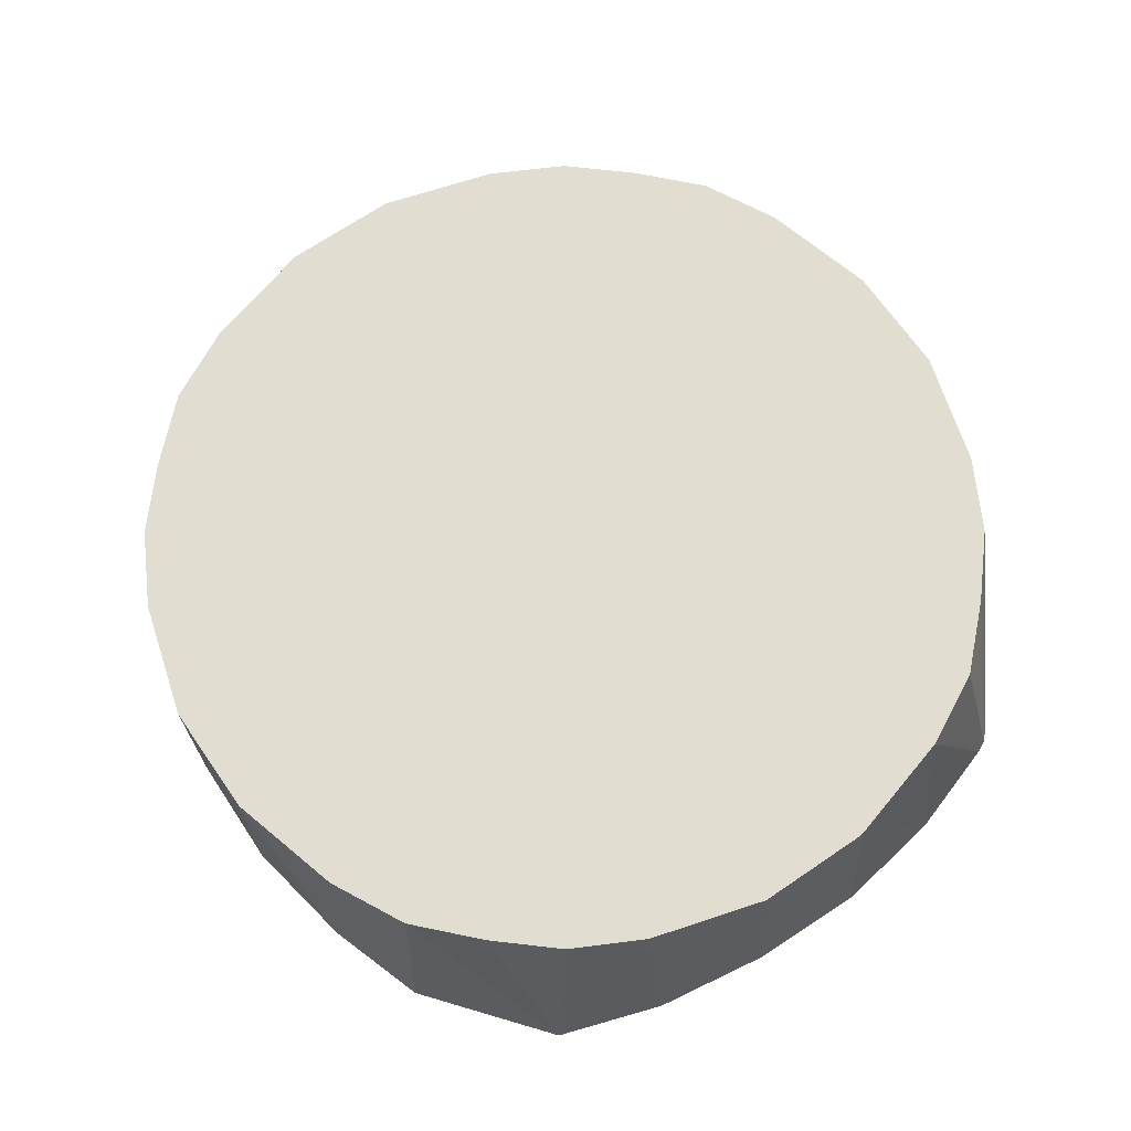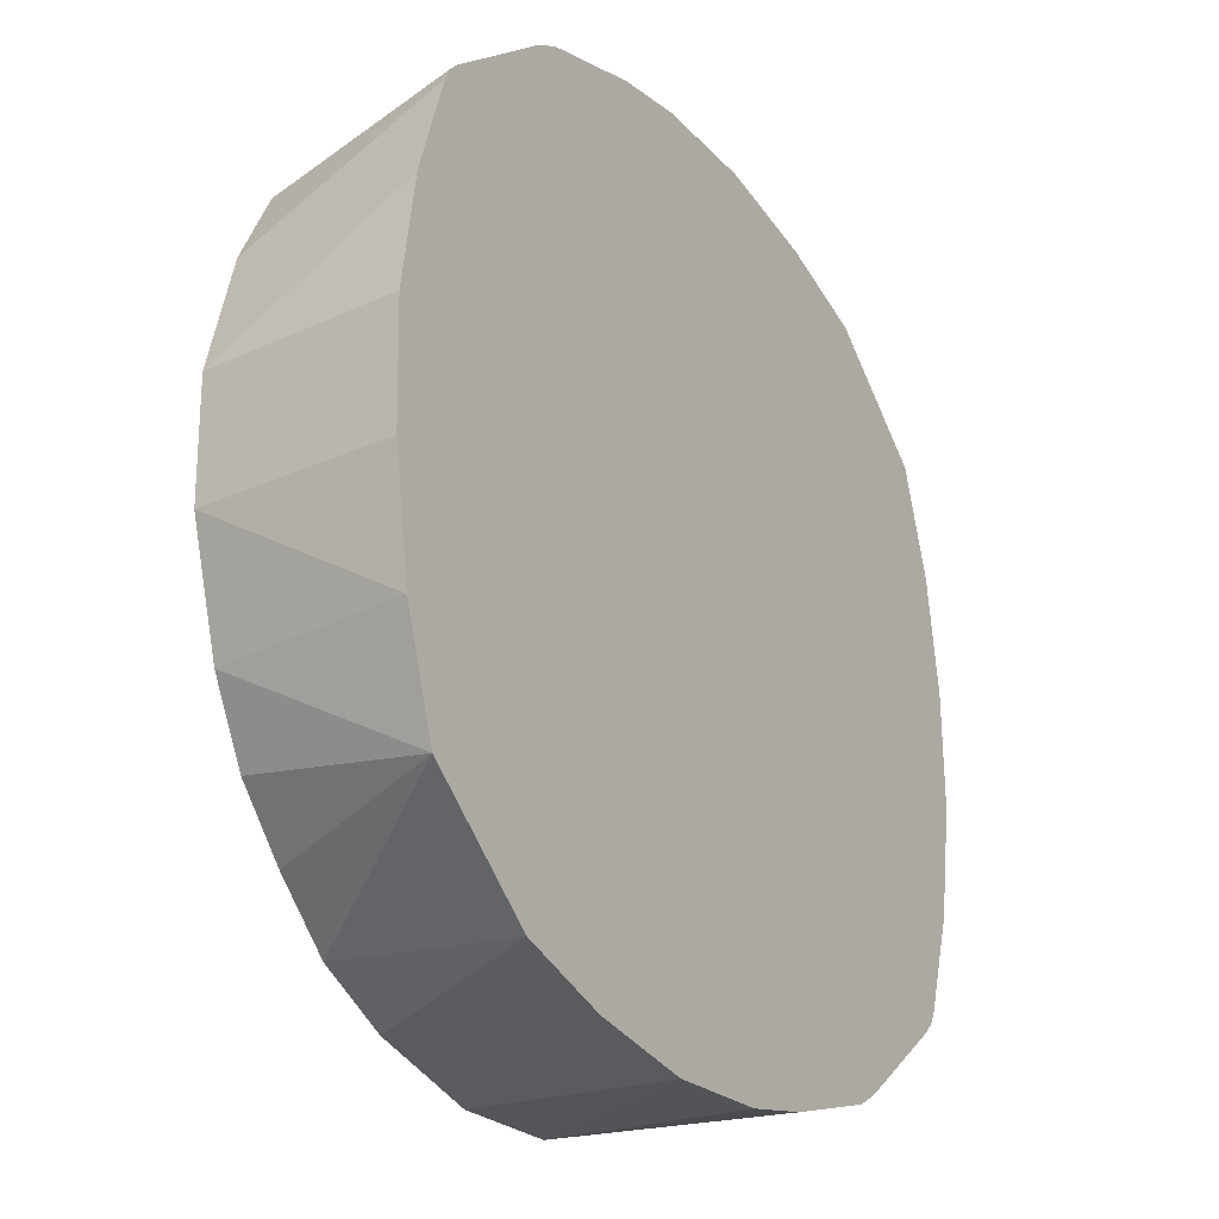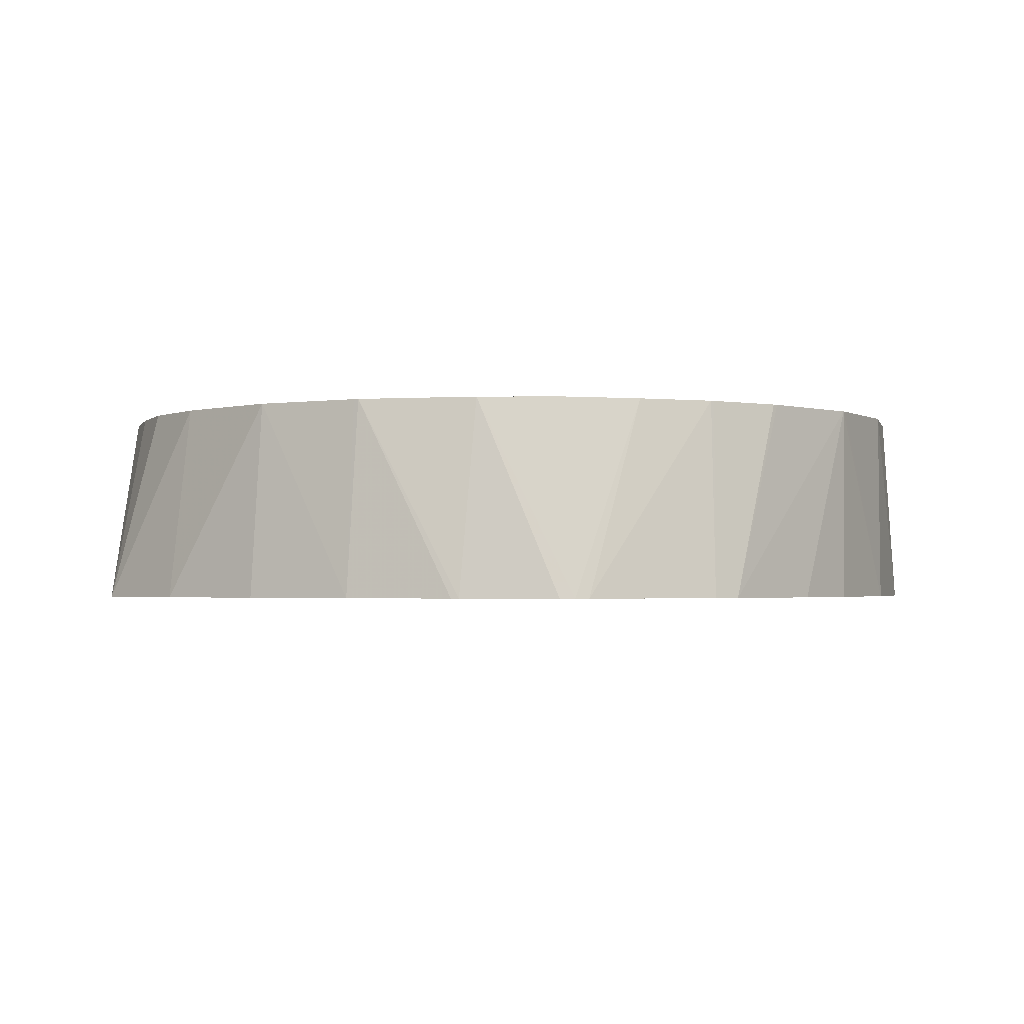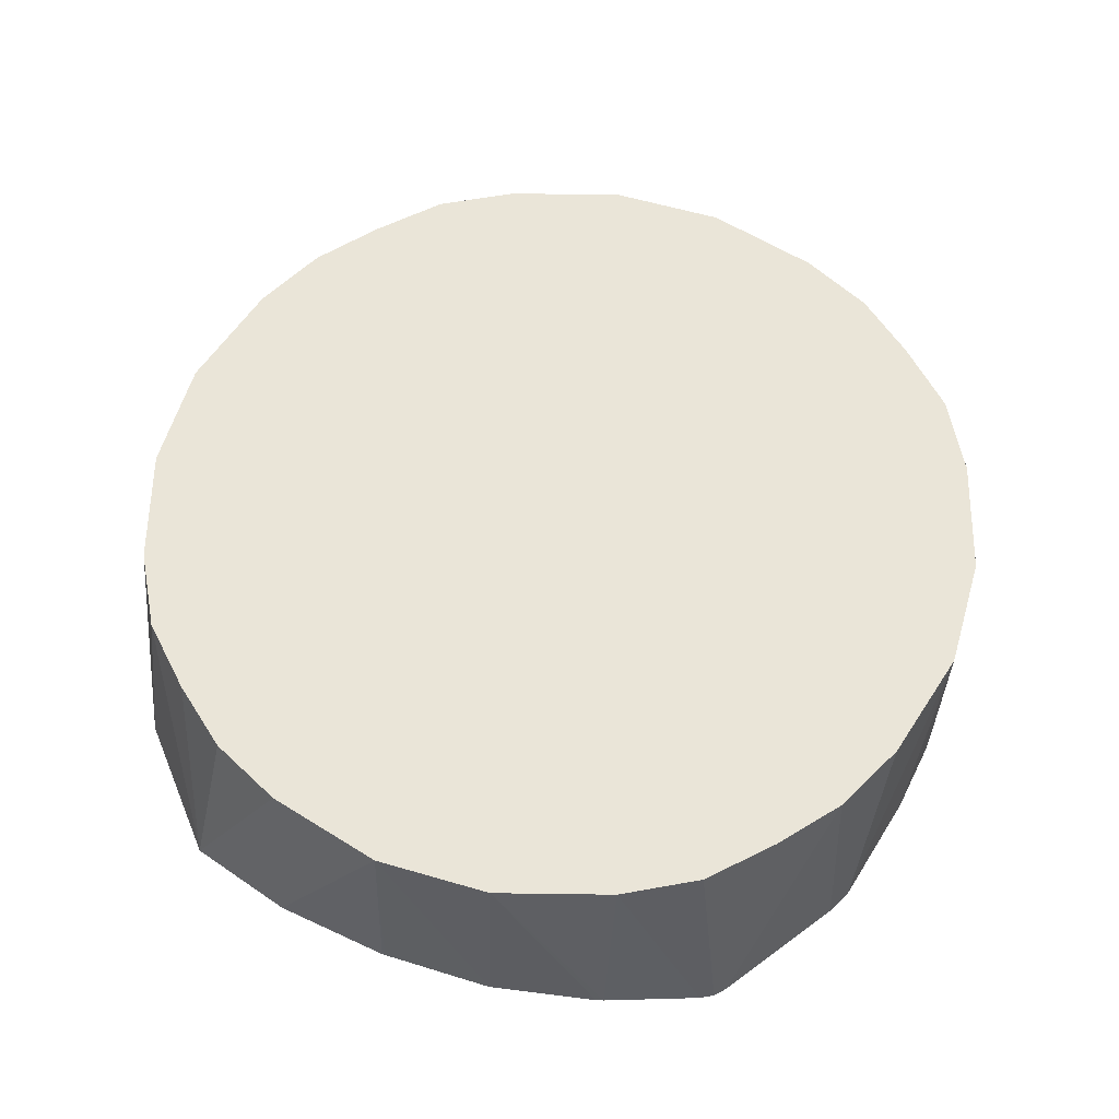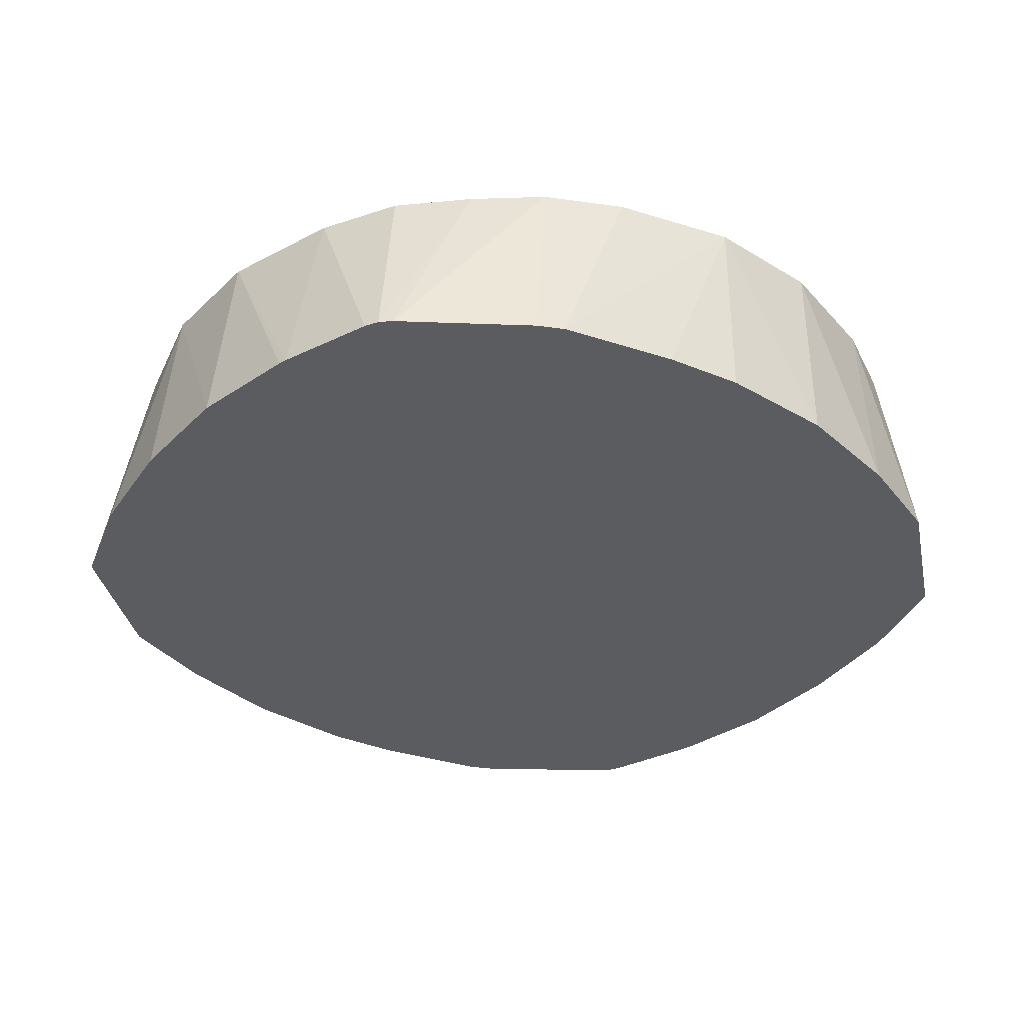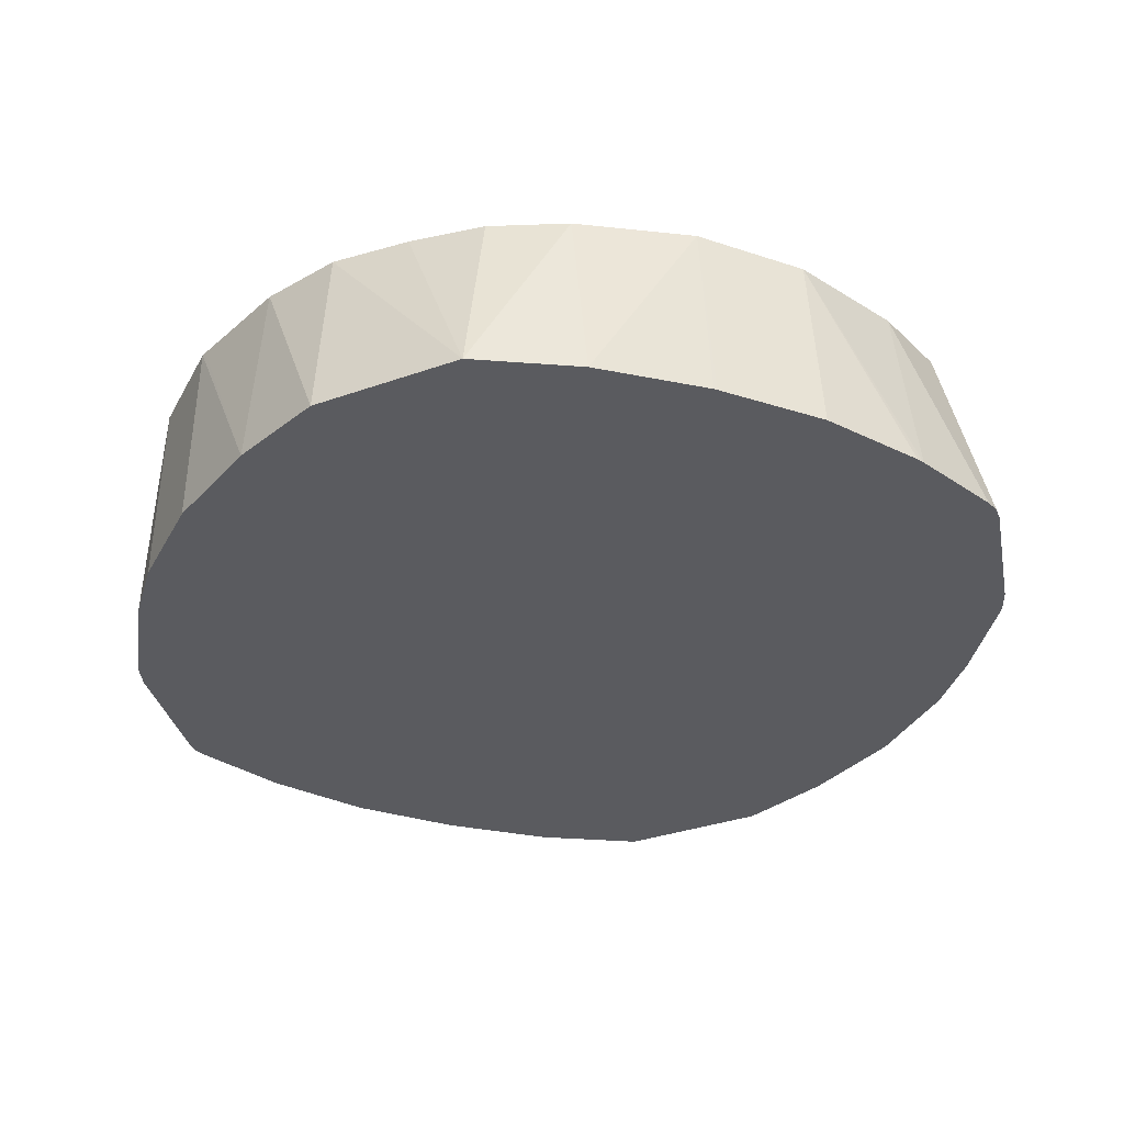
<metadata>
{"format":"obj","ext":"obj","renderer":"f3d","projection":"perspective","resolution":1024,"background":"white","views":[{"elev":68.9,"azim":55.4,"up":"+Z"},{"elev":-24.0,"azim":121.4,"up":"+Y"},{"elev":-1.9,"azim":-61.7,"up":"+Z"},{"elev":58.9,"azim":-73.5,"up":"+Z"},{"elev":-34.7,"azim":-39.0,"up":"+Z"},{"elev":-33.4,"azim":-114.8,"up":"+Z"}]}
</metadata>
<code>
v 0.0007556 0.005664 0.07134
v 0.0007556 0.005623 0.07391
v 0.001746 0.005513 0.07134
v -0.0007556 0.005658 0.07134
v -0.0007556 0.005618 0.07391
v 0.002269 0.005175 0.07391
v 0.003222 0.005093 0.07134
v -0.002269 0.005372 0.07134
v -0.0008236 0.0056 0.07391
v 0.003165 0.004689 0.07391
v 0.003542 0.004922 0.07134
v -0.002269 0.005196 0.07391
v -0.003566 0.004934 0.07134
v 0.003206 0.004665 0.07391
v 0.005037 0.003785 0.07134
v -0.00325 0.004691 0.07391
v -0.005144 0.003646 0.07134
v 0.003241 0.004636 0.07391
v 0.005161 0.003662 0.07134
v 0.003964 0.004001 0.07391
v -0.004006 0.003968 0.07391
v -0.005612 0.002269 0.07134
v -0.005162 0.002269 0.07391
v -0.004669 0.003211 0.07391
v 0.004689 0.003244 0.07391
v 0.005188 0.002269 0.07391
v 0.005242 0.003501 0.07134
v -0.005855 0.0007564 0.07134
v -0.005606 0.0007564 0.07391
v -0.005587 0.0008239 0.07391
v 0.00561 0.0007564 0.07391
v 0.005642 0.002269 0.07134
v -0.005856 0.0007121 0.07134
v -0.005887 -0.0007566 0.07134
v -0.005613 -0.0006879 0.07391
v 0.005611 0.0006878 0.07391
v 0.005888 0.0007564 0.07134
v 0.005666 0.002175 0.07134
v -0.005661 -0.002168 0.07134
v -0.005613 -0.0007566 0.07391
v 0.005601 -0.0007566 0.07391
v 0.005855 -0.0007123 0.07134
v -0.005636 -0.002269 0.07134
v -0.005188 -0.002269 0.07391
v 0.005618 -0.002269 0.07134
v 0.005854 -0.0007566 0.07134
v 0.005159 -0.002269 0.07391
v -0.005238 -0.003484 0.07134
v -0.005152 -0.003655 0.07134
v -0.004689 -0.003246 0.07391
v 0.005153 -0.003654 0.07134
v 0.004669 -0.003211 0.07391
v -0.005021 -0.003786 0.07134
v -0.003966 -0.004002 0.07391
v 0.004006 -0.003968 0.07391
v 0.00325 -0.004691 0.07391
v 0.003567 -0.004938 0.07134
v -0.003542 -0.004867 0.07134
v -0.00321 -0.004668 0.07391
v -0.003244 -0.004638 0.07391
v 0.002269 -0.005194 0.07391
v 0.002269 -0.00537 0.07134
v -0.003221 -0.00504 0.07134
v -0.002269 -0.005176 0.07391
v -0.003167 -0.004691 0.07391
v 0.0008236 -0.005598 0.07391
v 0.0007556 -0.005616 0.07391
v 0.0007556 -0.005643 0.07134
v -0.001746 -0.005443 0.07134
v -0.0007556 -0.005622 0.07391
v -0.002201 -0.005197 0.07391
v -0.0006876 -0.005622 0.07391
v -0.0007556 -0.005622 0.07385
v -0.0007556 -0.00562 0.07233
v -0.0007556 -0.005617 0.07134
f 1 2 3
f 1 3 7
f 1 7 11
f 1 11 15
f 1 15 19
f 1 19 27
f 1 27 32
f 1 32 38
f 1 38 37
f 1 37 42
f 1 42 46
f 1 46 45
f 1 45 51
f 1 51 57
f 1 57 62
f 1 62 68
f 1 68 75
f 1 75 69
f 1 69 63
f 1 63 58
f 1 58 53
f 1 53 49
f 1 49 48
f 1 48 43
f 1 43 39
f 1 39 34
f 1 34 33
f 1 33 28
f 1 28 22
f 1 22 17
f 1 17 13
f 1 13 8
f 1 8 4
f 1 4 5
f 1 5 2
f 2 6 7
f 2 7 3
f 2 5 9
f 2 9 12
f 2 12 16
f 2 16 21
f 2 21 24
f 2 24 23
f 2 23 30
f 2 30 29
f 2 29 35
f 2 35 40
f 2 40 44
f 2 44 50
f 2 50 54
f 2 54 60
f 2 60 59
f 2 59 65
f 2 65 64
f 2 64 71
f 2 71 70
f 2 70 72
f 2 72 67
f 2 67 66
f 2 66 61
f 2 61 56
f 2 56 55
f 2 55 52
f 2 52 47
f 2 47 41
f 2 41 36
f 2 36 31
f 2 31 26
f 2 26 25
f 2 25 20
f 2 20 18
f 2 18 14
f 2 14 10
f 2 10 6
f 4 8 5
f 5 8 9
f 6 10 11
f 6 11 7
f 8 12 9
f 8 13 12
f 10 14 11
f 11 14 15
f 12 13 16
f 13 17 16
f 14 18 15
f 15 18 20
f 15 20 19
f 16 17 21
f 17 22 23
f 17 23 24
f 17 24 21
f 19 25 26
f 19 26 27
f 19 20 25
f 22 28 29
f 22 29 30
f 22 30 23
f 26 31 32
f 26 32 27
f 28 33 29
f 29 33 34
f 29 34 35
f 31 36 37
f 31 37 38
f 31 38 32
f 34 39 40
f 34 40 35
f 36 41 37
f 37 41 42
f 39 43 40
f 40 43 44
f 41 45 46
f 41 46 42
f 41 47 45
f 43 48 44
f 44 49 50
f 44 48 49
f 45 47 51
f 47 52 51
f 49 53 54
f 49 54 50
f 51 52 55
f 51 55 56
f 51 56 57
f 53 58 59
f 53 59 60
f 53 60 54
f 56 61 57
f 57 61 62
f 58 63 64
f 58 64 65
f 58 65 59
f 61 66 62
f 62 66 67
f 62 67 68
f 63 69 70
f 63 70 71
f 63 71 64
f 67 72 68
f 68 72 70
f 68 70 73
f 68 73 74
f 68 74 75
f 69 75 74
f 69 74 73
f 69 73 70

</code>
